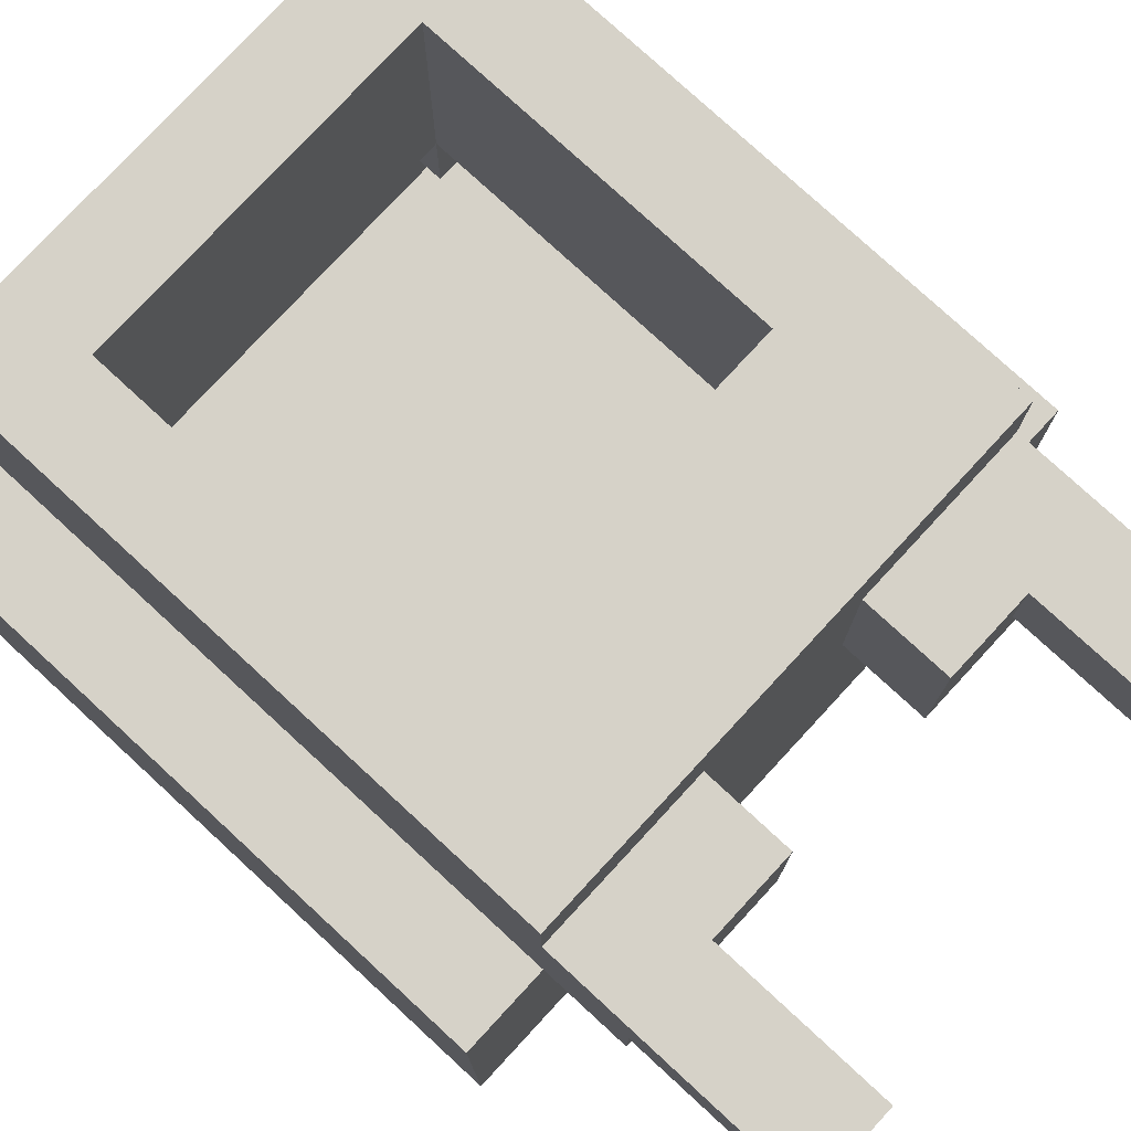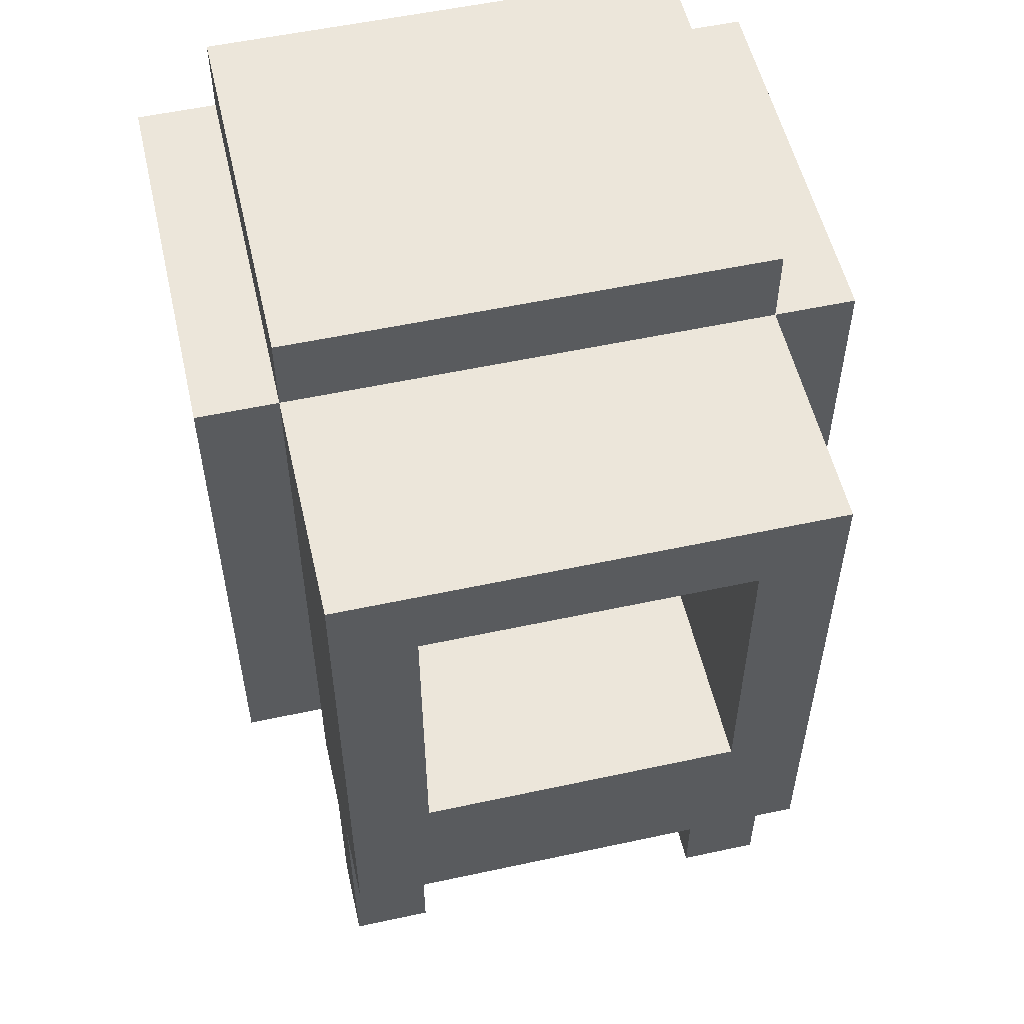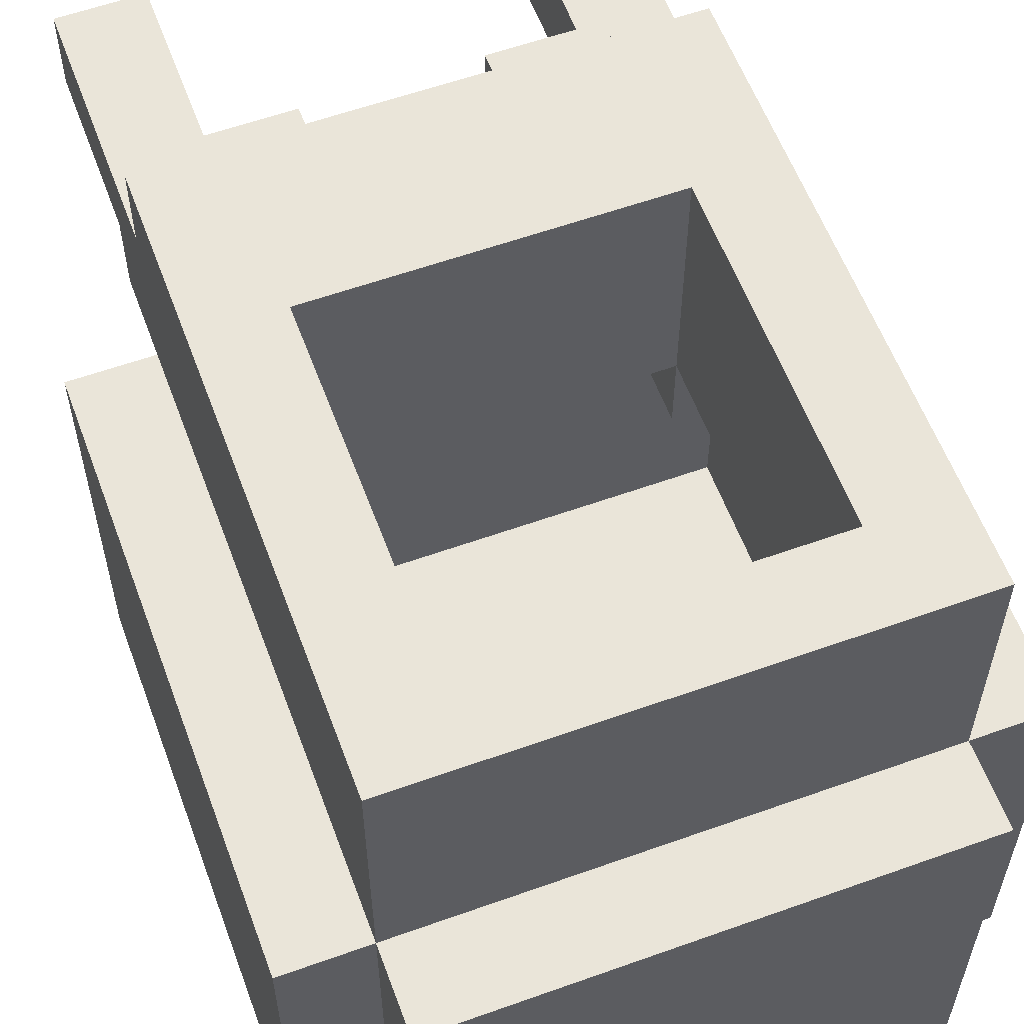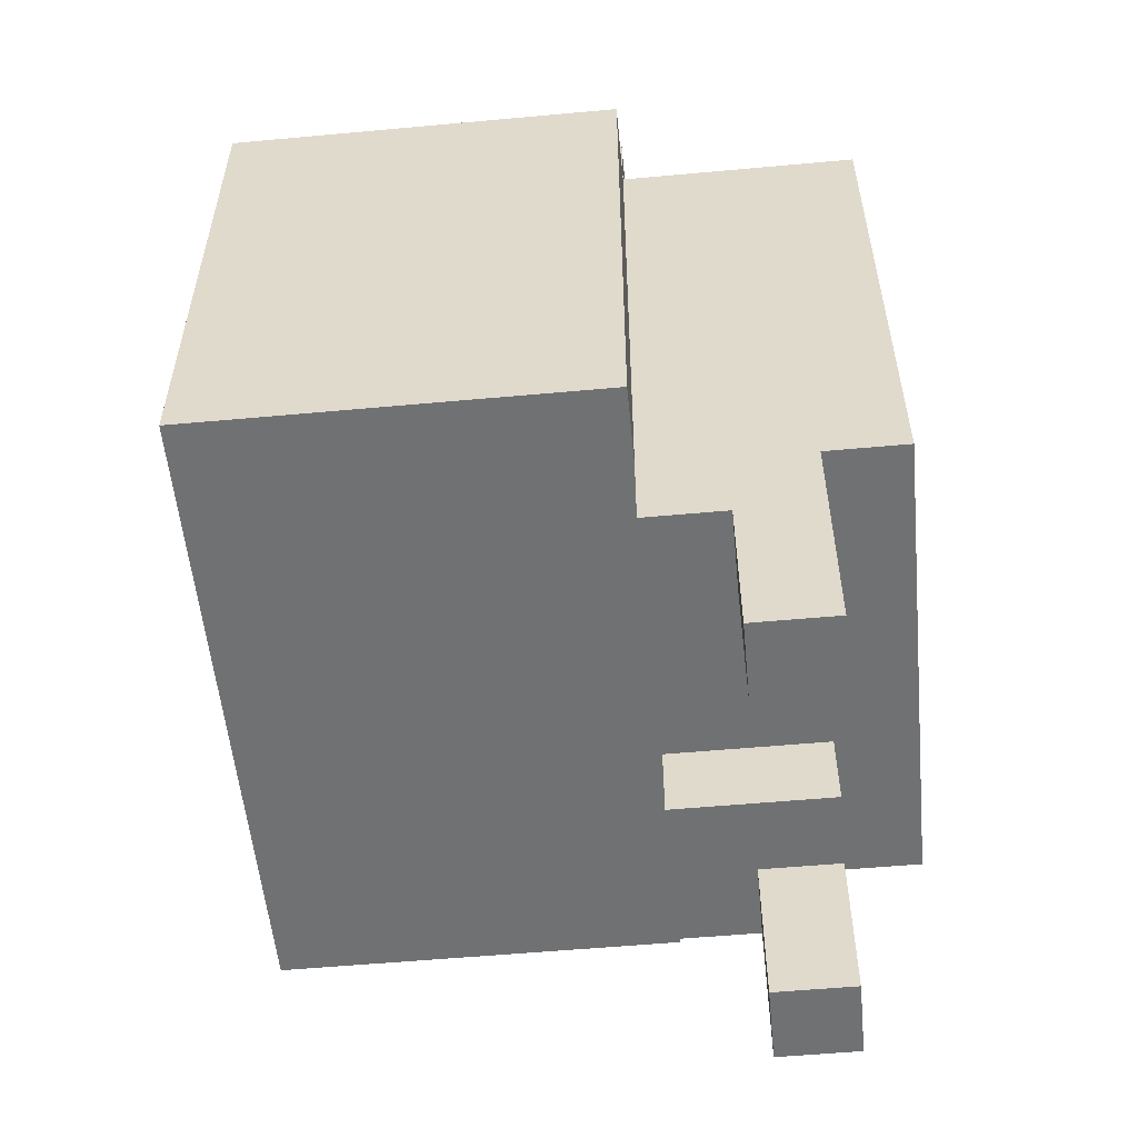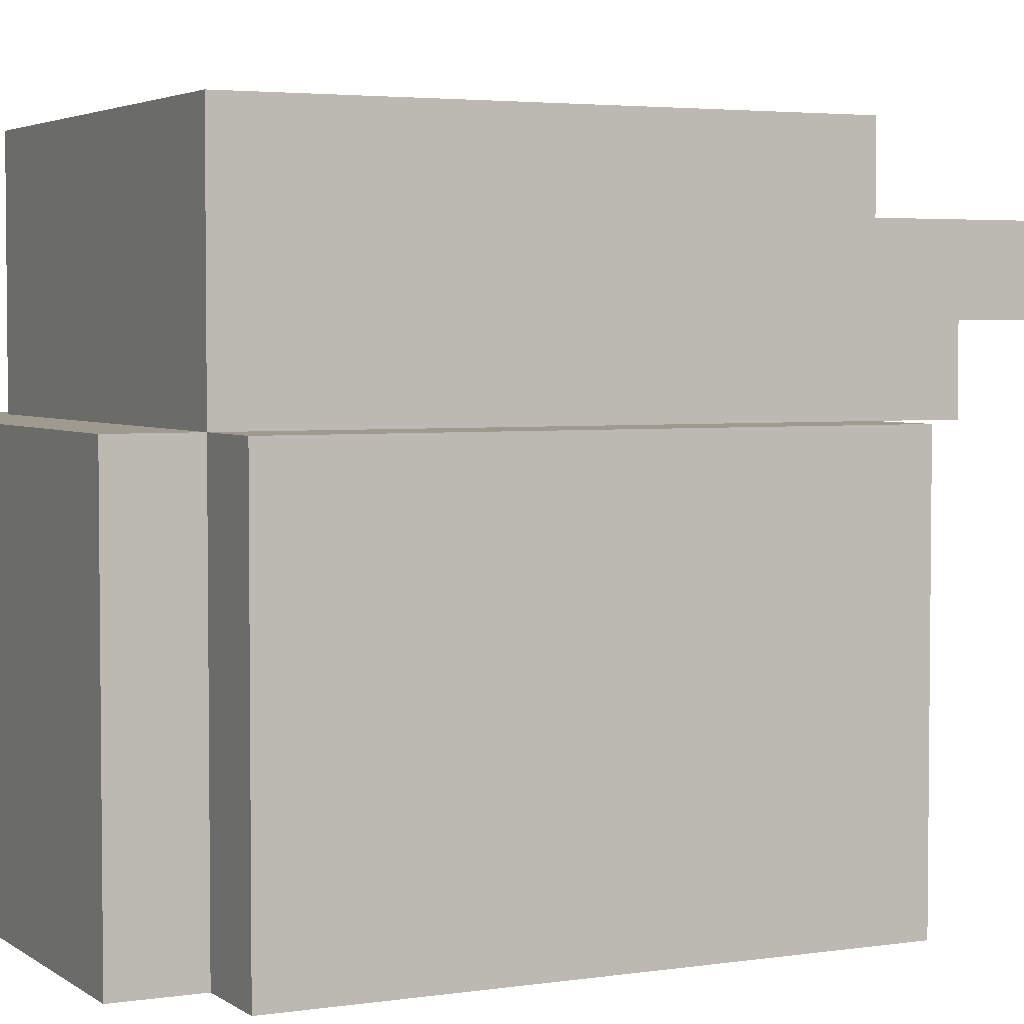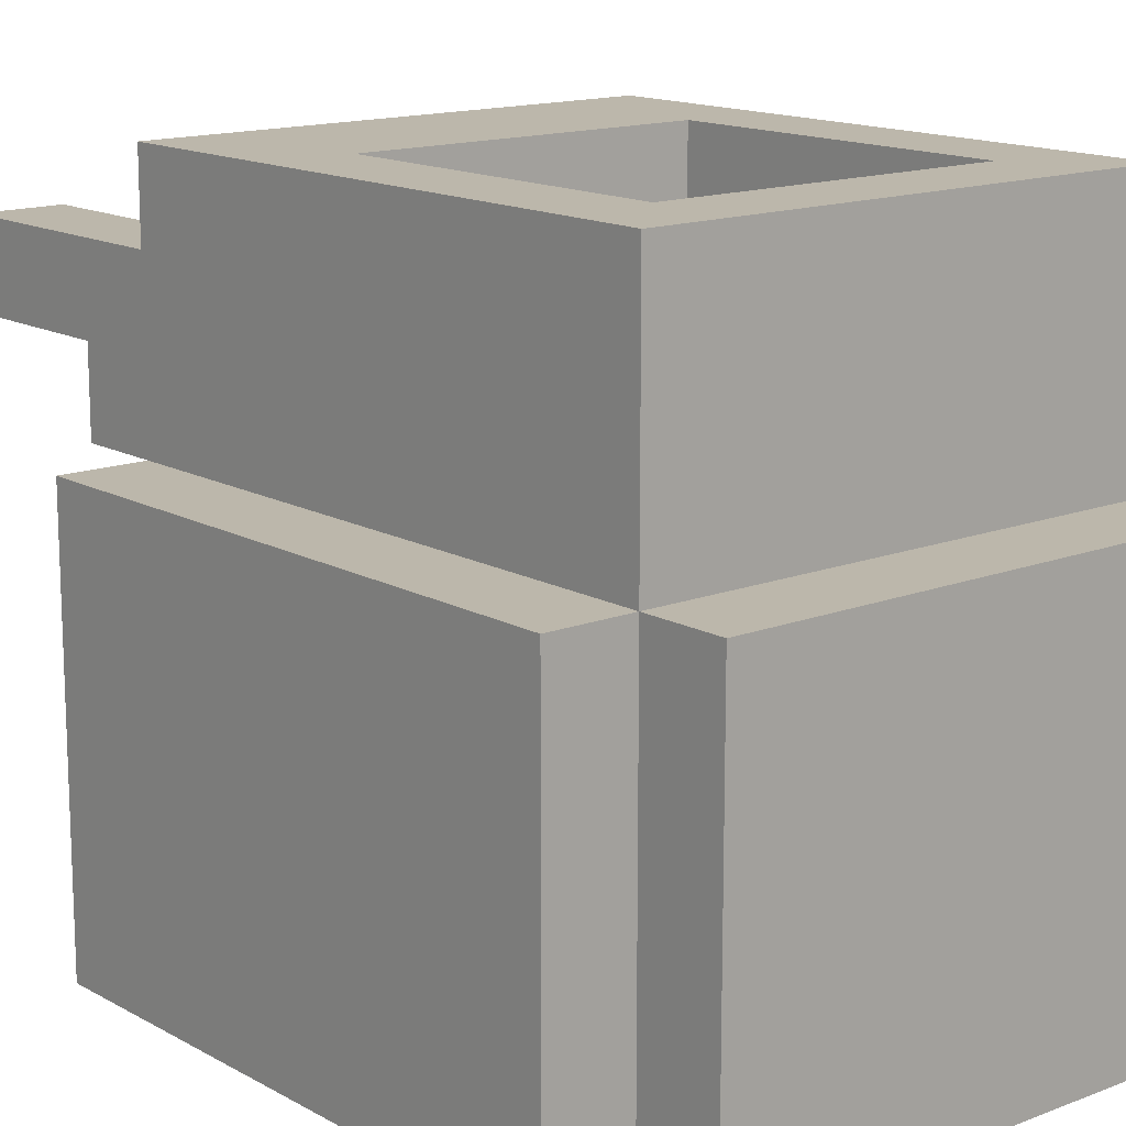
<metadata>
{"format":"obj","ext":"obj","renderer":"f3d","projection":"perspective","resolution":1024,"background":"white","views":[{"elev":77.5,"azim":132.7,"up":"+Y"},{"elev":54.6,"azim":167.1,"up":"+Z"},{"elev":58.6,"azim":-20.3,"up":"+Y"},{"elev":-55.2,"azim":95.5,"up":"+Z"},{"elev":3.6,"azim":63.5,"up":"+Y"},{"elev":14.5,"azim":-40.0,"up":"+Y"}]}
</metadata>
<code>
o
v -1 0 -1.1
v -1 0 -1.8
v -1 0.5 -1.1
v -1 0.5 -1.8
v -0.9 0 -1
v -0.9 0 -1.1
v -0.9 0.5 -1
v -0.9 0.5 -1.1
v -0.9 0.5 -1.8
v -0.9 0.5 -1.9
v -0.9 0.6 -1.9
v -0.9 0.6 -2.1
v -0.9 0.7 -1.1
v -0.9 0.7 -1.8
v -0.9 0.7 -2.1
v -0.9 0.8 -1.1
v -0.9 0.8 -1.8
v -0.5 0.5 -1.8
v -0.5 0.5 -1.9
v -0.5 0.7 -1.8
v -0.5 0.7 -1.9
v -0.4 0.4 -1.1
v -0.4 0.4 -1.2
v -0.4 0.4 -1.6
v -0.4 0.4 -1.7
v -0.4 0.5 -1.1
v -0.4 0.5 -1.2
v -0.4 0.5 -1.6
v -0.4 0.5 -1.7
v -0.4 0.6 -1.9
v -0.4 0.6 -2.1
v -0.4 0.7 -1.2
v -0.4 0.7 -1.6
v -0.4 0.7 -1.9
v -0.4 0.7 -2.1
v -0.4 0.8 -1.2
v -0.4 0.8 -1.6
v -0.3 0.1 -1.1
v -0.3 0.1 -1.7
v -0.3 0.4 -1.1
v -0.3 0.4 -1.2
v -0.3 0.4 -1.6
v -0.3 0.4 -1.7
v -0.3 0.5 -1.2
v -0.3 0.5 -1.6
v -0.9 0.1 -1.1
v -0.9 0.1 -1.7
v -0.9 0.4 -1.1
v -0.9 0.4 -1.2
v -0.9 0.4 -1.6
v -0.9 0.4 -1.7
v -0.9 0.5 -1.2
v -0.9 0.5 -1.6
v -0.8 0.4 -1.1
v -0.8 0.4 -1.2
v -0.8 0.4 -1.6
v -0.8 0.4 -1.7
v -0.8 0.5 -1.1
v -0.8 0.5 -1.2
v -0.8 0.5 -1.6
v -0.8 0.5 -1.7
v -0.8 0.6 -1.9
v -0.8 0.6 -2.1
v -0.8 0.7 -1.2
v -0.8 0.7 -1.6
v -0.8 0.7 -1.9
v -0.8 0.7 -2.1
v -0.8 0.8 -1.2
v -0.8 0.8 -1.6
v -0.7 0.5 -1.8
v -0.7 0.5 -1.9
v -0.7 0.7 -1.8
v -0.7 0.7 -1.9
v -0.3 0 -1
v -0.3 0 -1.1
v -0.3 0.5 -1
v -0.3 0.5 -1.1
v -0.3 0.5 -1.8
v -0.3 0.5 -1.9
v -0.3 0.6 -1.9
v -0.3 0.6 -2.1
v -0.3 0.7 -1.1
v -0.3 0.7 -1.8
v -0.3 0.7 -2.1
v -0.3 0.8 -1.1
v -0.3 0.8 -1.8
v -0.2 0 -1.1
v -0.2 0 -1.8
v -0.2 0.5 -1.1
v -0.2 0.5 -1.8
v -0.9 0 -1
v -0.9 0.5 -1
v -0.3 0 -1
v -0.3 0.5 -1
v -1 0 -1.1
v -1 0.5 -1.1
v -0.9 0 -1.1
v -0.9 0.5 -1.1
v -0.9 0.7 -1.1
v -0.9 0.8 -1.1
v -0.3 0 -1.1
v -0.3 0.5 -1.1
v -0.3 0.7 -1.1
v -0.3 0.8 -1.1
v -0.2 0 -1.1
v -0.2 0.5 -1.1
v -0.9 0.4 -1.6
v -0.9 0.5 -1.6
v -0.8 0.4 -1.6
v -0.8 0.5 -1.6
v -0.8 0.7 -1.6
v -0.8 0.8 -1.6
v -0.4 0.4 -1.6
v -0.4 0.5 -1.6
v -0.4 0.7 -1.6
v -0.4 0.8 -1.6
v -0.3 0.4 -1.6
v -0.3 0.5 -1.6
v -0.9 0.1 -1.7
v -0.9 0.4 -1.7
v -0.8 0.4 -1.7
v -0.8 0.5 -1.7
v -0.4 0.4 -1.7
v -0.4 0.5 -1.7
v -0.3 0.1 -1.7
v -0.3 0.4 -1.7
v -0.9 0.1 -1.1
v -0.9 0.4 -1.1
v -0.8 0.4 -1.1
v -0.8 0.5 -1.1
v -0.4 0.4 -1.1
v -0.4 0.5 -1.1
v -0.3 0.1 -1.1
v -0.3 0.4 -1.1
v -0.9 0.4 -1.2
v -0.9 0.5 -1.2
v -0.8 0.4 -1.2
v -0.8 0.5 -1.2
v -0.8 0.7 -1.2
v -0.8 0.8 -1.2
v -0.4 0.4 -1.2
v -0.4 0.5 -1.2
v -0.4 0.7 -1.2
v -0.4 0.8 -1.2
v -0.3 0.4 -1.2
v -0.3 0.5 -1.2
v -1 0 -1.8
v -1 0.5 -1.8
v -0.9 0.5 -1.8
v -0.9 0.7 -1.8
v -0.9 0.8 -1.8
v -0.7 0.5 -1.8
v -0.7 0.7 -1.8
v -0.5 0.5 -1.8
v -0.5 0.7 -1.8
v -0.3 0.5 -1.8
v -0.3 0.7 -1.8
v -0.3 0.8 -1.8
v -0.2 0 -1.8
v -0.2 0.5 -1.8
v -0.9 0.5 -1.9
v -0.9 0.6 -1.9
v -0.8 0.6 -1.9
v -0.8 0.7 -1.9
v -0.7 0.5 -1.9
v -0.7 0.7 -1.9
v -0.5 0.5 -1.9
v -0.5 0.7 -1.9
v -0.4 0.6 -1.9
v -0.4 0.7 -1.9
v -0.3 0.5 -1.9
v -0.3 0.6 -1.9
v -0.9 0.6 -2.1
v -0.9 0.7 -2.1
v -0.8 0.6 -2.1
v -0.8 0.7 -2.1
v -0.4 0.6 -2.1
v -0.4 0.7 -2.1
v -0.3 0.6 -2.1
v -0.3 0.7 -2.1
v -0.9 0 -1
v -0.3 0 -1
v -1 0 -1.1
v -0.9 0 -1.1
v -0.3 0 -1.1
v -0.2 0 -1.1
v -1 0 -1.8
v -0.2 0 -1.8
v -0.9 0.4 -1.1
v -0.8 0.4 -1.1
v -0.4 0.4 -1.1
v -0.3 0.4 -1.1
v -0.9 0.4 -1.2
v -0.8 0.4 -1.2
v -0.4 0.4 -1.2
v -0.3 0.4 -1.2
v -0.9 0.4 -1.6
v -0.8 0.4 -1.6
v -0.4 0.4 -1.6
v -0.3 0.4 -1.6
v -0.9 0.4 -1.7
v -0.8 0.4 -1.7
v -0.4 0.4 -1.7
v -0.3 0.4 -1.7
v -0.8 0.5 -1.1
v -0.4 0.5 -1.1
v -0.9 0.5 -1.2
v -0.8 0.5 -1.2
v -0.4 0.5 -1.2
v -0.3 0.5 -1.2
v -0.9 0.5 -1.6
v -0.8 0.5 -1.6
v -0.4 0.5 -1.6
v -0.3 0.5 -1.6
v -0.8 0.5 -1.7
v -0.4 0.5 -1.7
v -0.9 0.5 -1.8
v -0.7 0.5 -1.8
v -0.5 0.5 -1.8
v -0.3 0.5 -1.8
v -0.9 0.5 -1.9
v -0.7 0.5 -1.9
v -0.5 0.5 -1.9
v -0.3 0.5 -1.9
v -0.9 0.6 -1.9
v -0.8 0.6 -1.9
v -0.4 0.6 -1.9
v -0.3 0.6 -1.9
v -0.9 0.6 -2.1
v -0.8 0.6 -2.1
v -0.4 0.6 -2.1
v -0.3 0.6 -2.1
v -0.9 0.1 -1.1
v -0.3 0.1 -1.1
v -0.9 0.1 -1.7
v -0.3 0.1 -1.7
v -0.9 0.5 -1
v -0.3 0.5 -1
v -1 0.5 -1.1
v -0.9 0.5 -1.1
v -0.3 0.5 -1.1
v -0.2 0.5 -1.1
v -1 0.5 -1.8
v -0.9 0.5 -1.8
v -0.3 0.5 -1.8
v -0.2 0.5 -1.8
v -0.9 0.7 -1.8
v -0.7 0.7 -1.8
v -0.5 0.7 -1.8
v -0.3 0.7 -1.8
v -0.8 0.7 -1.9
v -0.7 0.7 -1.9
v -0.5 0.7 -1.9
v -0.4 0.7 -1.9
v -0.9 0.7 -2.1
v -0.8 0.7 -2.1
v -0.4 0.7 -2.1
v -0.3 0.7 -2.1
v -0.9 0.8 -1.1
v -0.3 0.8 -1.1
v -0.8 0.8 -1.2
v -0.4 0.8 -1.2
v -0.8 0.8 -1.6
v -0.4 0.8 -1.6
v -0.9 0.8 -1.8
v -0.3 0.8 -1.8
f 3 2 1
f 4 2 3
f 7 6 5
f 8 6 7
f 11 10 9
f 11 9 8
f 13 11 8
f 13 12 11
f 14 12 13
f 15 12 14
f 16 14 13
f 17 14 16
f 20 19 18
f 21 19 20
f 26 23 22
f 27 23 26
f 28 25 24
f 29 25 28
f 32 28 27
f 33 28 32
f 34 31 30
f 35 31 34
f 36 33 32
f 37 33 36
f 40 39 38
f 41 39 40
f 42 39 41
f 43 39 42
f 44 42 41
f 45 42 44
f 46 47 48
f 48 47 49
f 49 47 50
f 50 47 51
f 49 50 52
f 52 50 53
f 54 55 58
f 58 55 59
f 56 57 60
f 60 57 61
f 59 60 64
f 64 60 65
f 62 63 66
f 66 63 67
f 64 65 68
f 68 65 69
f 70 71 72
f 72 71 73
f 74 75 76
f 76 75 77
f 78 79 80
f 77 78 80
f 77 80 82
f 80 81 82
f 82 81 83
f 83 81 84
f 82 83 85
f 85 83 86
f 87 88 89
f 89 88 90
f 93 92 91
f 94 92 93
f 97 96 95
f 98 96 97
f 102 99 98
f 103 100 99
f 103 99 102
f 104 100 103
f 105 102 101
f 106 102 105
f 109 108 107
f 110 108 109
f 114 111 110
f 115 112 111
f 115 111 114
f 116 112 115
f 117 114 113
f 118 114 117
f 121 120 119
f 123 121 119
f 123 122 121
f 124 122 123
f 125 123 119
f 126 123 125
f 127 128 129
f 127 129 131
f 129 130 131
f 131 130 132
f 127 131 133
f 133 131 134
f 135 136 137
f 137 136 138
f 138 139 142
f 139 140 143
f 142 139 143
f 143 140 144
f 141 142 145
f 145 142 146
f 147 148 149
f 147 149 152
f 150 151 153
f 147 152 154
f 152 153 154
f 153 151 155
f 154 153 155
f 147 154 156
f 155 151 157
f 157 151 158
f 147 156 159
f 159 156 160
f 161 162 163
f 161 163 165
f 163 164 165
f 165 164 166
f 167 168 169
f 169 168 170
f 167 169 171
f 171 169 172
f 173 174 175
f 175 174 176
f 177 178 179
f 179 178 180
f 184 182 181
f 185 182 184
f 187 184 183
f 187 186 185
f 187 185 184
f 188 186 187
f 193 190 189
f 194 190 193
f 195 192 191
f 196 192 195
f 201 198 197
f 202 198 201
f 203 200 199
f 204 200 203
f 208 206 205
f 209 206 208
f 211 208 207
f 212 208 211
f 213 210 209
f 214 210 213
f 215 213 212
f 216 213 215
f 221 218 217
f 222 218 221
f 223 220 219
f 224 220 223
f 229 226 225
f 230 226 229
f 231 228 227
f 232 228 231
f 233 234 235
f 235 234 236
f 237 238 240
f 240 238 241
f 239 240 243
f 243 240 244
f 241 242 245
f 245 242 246
f 247 248 251
f 251 248 252
f 249 250 253
f 253 250 254
f 247 251 255
f 255 251 256
f 254 250 257
f 257 250 258
f 259 260 261
f 261 260 262
f 259 261 263
f 262 260 264
f 259 263 265
f 263 264 265
f 264 260 266
f 265 264 266

</code>
